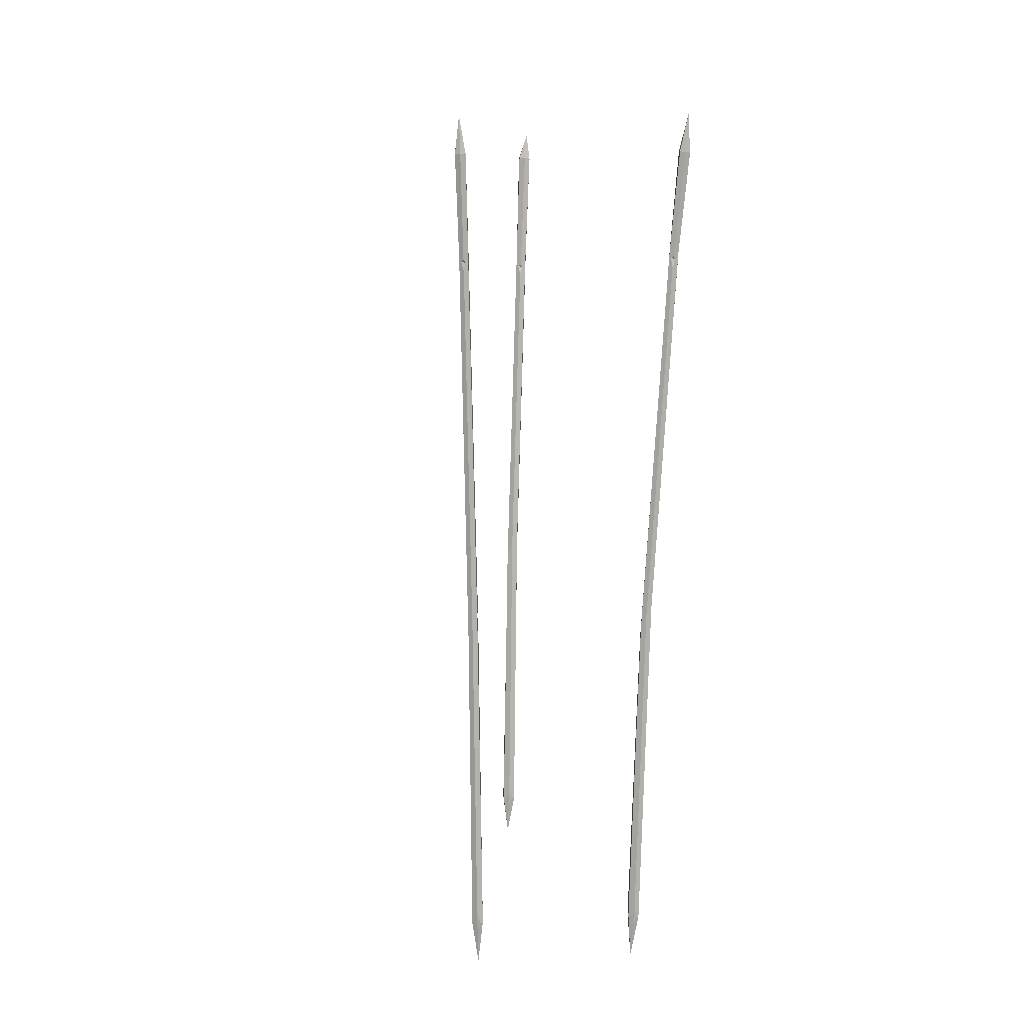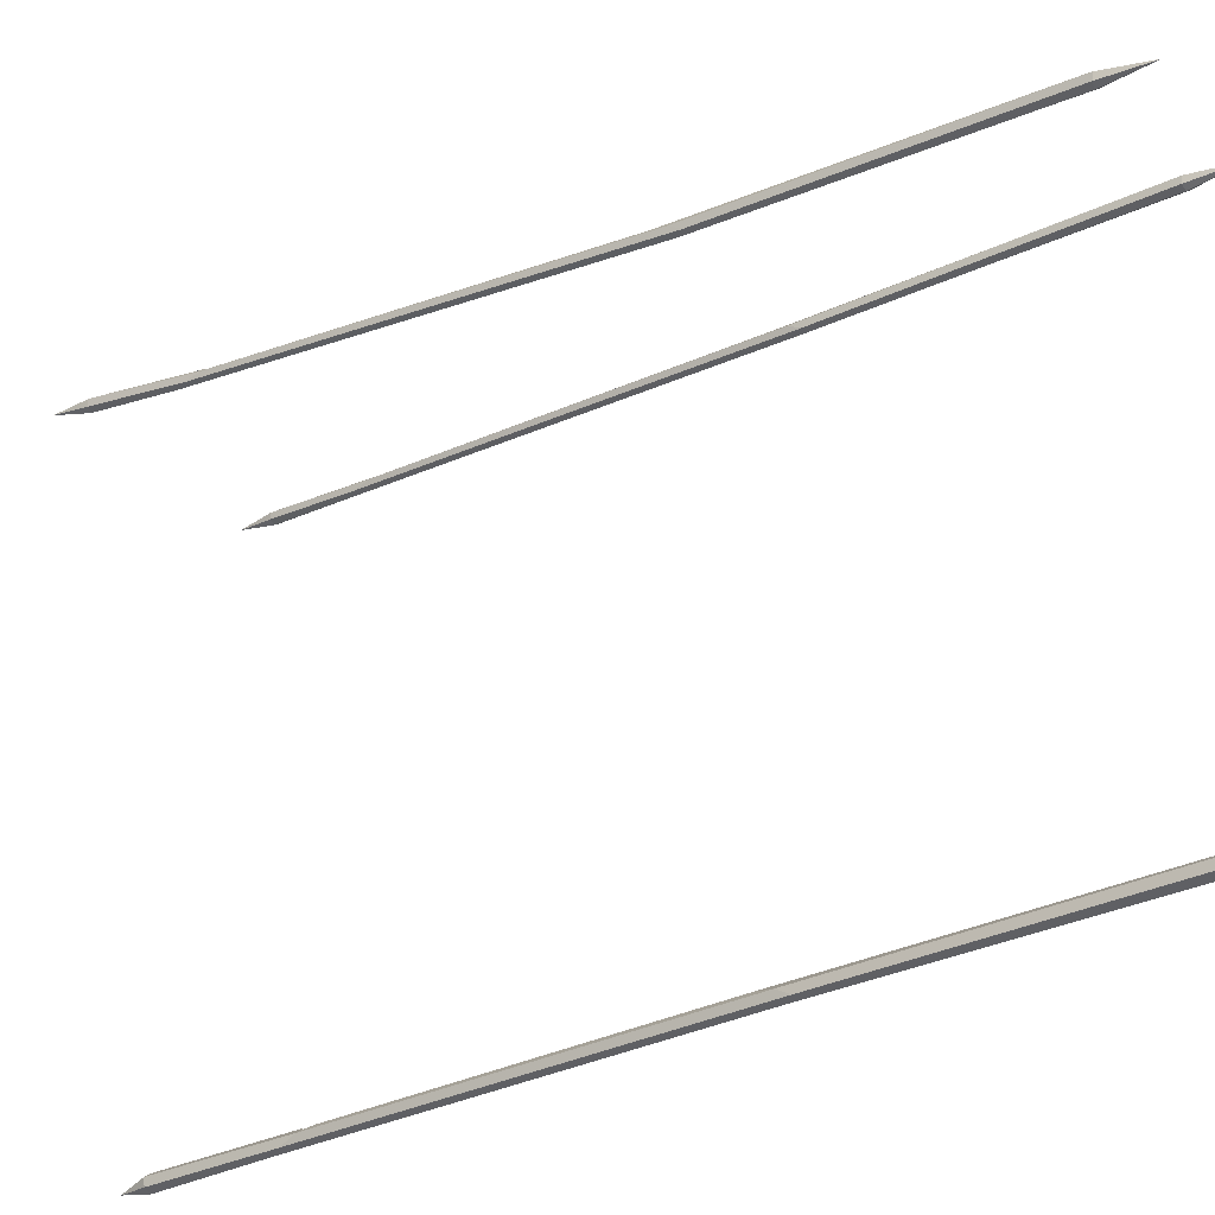
<metadata>
{"format":"obj","ext":"obj","renderer":"f3d","projection":"perspective","resolution":1024,"background":"white","views":[{"elev":5.3,"azim":-13.0,"up":"+Y"},{"elev":-33.4,"azim":-57.3,"up":"+Z"}]}
</metadata>
<code>
v 74.85 -568.3 -387.4
v 76.42 -568.5 -398.2
v 86.6 -569.7 -402.3
v 95.22 -570.7 -395.5
v 93.65 -570.5 -384.6
v 83.88 -550.1 -380.6
v 104.5 602.8 -388
v 106 602.7 -398.3
v 115.7 602 -402.2
v 120.8 617.2 -394.2
v 122.4 601.5 -385.4
v 112.7 602.2 -381.5
v 83.42 -631.6 -391.4
v 118.7 643.3 -392.9
v 99.37 414 -389.4
v 102.6 435.4 -398.1
v 111.7 446.5 -400.4
v 117.6 436.1 -394.1
v 114.4 414.6 -385.5
v 104.9 395.8 -383.1
v 82.66 -118.5 -389.4
v 84.97 -135 -398.4
v 94.4 -128 -400.6
v 101.5 -104.5 -393.7
v 99.22 -88.04 -384.6
v 89.79 -95.04 -382.5
v 121.7 601.5 -397.5
v 123.4 601.4 -392.2
v 122.3 574.8 -395.1
v 108.7 407.7 -384
v 105.8 412.7 -382.9
v 102 409.4 -386.6
v 88.8 -570 -382.7
v 81.68 -569.1 -382
v 83.78 -581.1 -384.9
v 97 -119.5 -398.1
v 102.1 -80.06 -393.7
v 99.93 -95.41 -393.1
v 100.1 -571.7 336.9
v 101.3 -569.8 328.3
v 109.3 -570.4 324.9
v 116.2 -572.9 330.1
v 115.1 -574.8 338.7
v 107.8 -555.2 343.2
v 148.7 539.2 403.5
v 149.8 540.3 395.3
v 157.5 539.9 392.1
v 162.2 554 399.9
v 162.9 537.4 405.2
v 155.3 537.7 408.5
v 105.5 -633.8 329.8
v 160.1 590 405.4
v 139.3 396.7 388.1
v 142.6 419 383.4
v 150.3 430.1 382.5
v 154.6 419 386.4
v 151.3 396.7 391.1
v 143.1 377.9 391.2
v 112.2 -141.2 351.1
v 113.6 -155.8 342.9
v 121.2 -148.6 341.5
v 127.5 -126.8 348.3
v 126.1 -112.2 356.5
v 118.5 -119.4 357.9
v 162.3 538.9 395.7
v 163.7 538.1 399.8
v 161.8 512.1 395
v 146.6 389.8 391.7
v 144.4 394.6 393.1
v 141.3 391.8 389.8
v 111.2 -574.6 340.3
v 105.6 -573.7 341
v 107 -585.1 338
v 123.5 -140.7 344
v 128.5 -102.6 349.7
v 126.4 -117.9 349.3
v -125.2 -583.7 285.4
v -123.4 -581.2 276.7
v -114.9 -579.3 273.9
v -108.2 -580 279.9
v -110 -582.5 288.6
v -119.2 -565.3 292.5
v -163.1 532.2 359.9
v -161.4 533.7 351.6
v -153.3 534.7 349
v -150.9 549.3 357.4
v -148.6 532.9 363
v -156.7 531.8 365.6
v -114.6 -643.3 278.5
v -157.9 584.4 363
v -154 389.9 342.9
v -153 412.6 338.4
v -146.5 424.9 338.2
v -141 414.6 342.6
v -142.1 391.9 347
v -148.1 371.9 346.3
v -133.3 -152.7 301.4
v -130.1 -166.5 293.2
v -122.8 -157.2 292.4
v -118.6 -134 300
v -121.8 -120.3 308.2
v -129.1 -129.6 309
v -148.6 534.4 353.1
v -147.5 533.9 357.5
v -145.8 507.9 352.2
v -146.1 384.2 347.1
v -149 388.6 348.4
v -151.6 385.3 344.8
v -114 -583.3 289.9
v -119.8 -584.2 290.1
v -117.3 -594.9 287.1
v -121.2 -148.8 295.2
v -119.5 -109.8 301.6
v -120.4 -125.5 300.9
f 1 21 22 2
f 2 22 23 3
f 3 23 36 24 4
f 4 24 25 5
f 5 25 26 6 33
f 6 26 21 1 34
f 2 13 1
f 3 13 2
f 4 13 3
f 5 13 4
f 35 13 5 33
f 1 13 35 34
f 7 14 8
f 8 14 9
f 9 14 10 27
f 10 14 11 28
f 11 14 12
f 12 14 7
f 15 7 8 16
f 16 8 9 17
f 17 9 27 29 18
f 18 29 28 11 19
f 19 11 12 31 30
f 31 12 7 15 32
f 21 15 16 22
f 22 16 17 23
f 23 17 18 37 36
f 37 18 19 25
f 25 19 30 20 26
f 26 20 32 15 21
f 29 10 28
f 27 10 29
f 32 20 30
f 31 32 30
f 35 6 34
f 6 35 33
f 37 38 36
f 38 37 25
f 38 24 36
f 24 38 25
f 39 59 60 40
f 40 60 61 41
f 41 61 74 62 42
f 42 62 63 43
f 43 63 64 44 71
f 44 64 59 39 72
f 40 51 39
f 41 51 40
f 42 51 41
f 43 51 42
f 73 51 43 71
f 39 51 73 72
f 45 52 46
f 46 52 47
f 47 52 48 65
f 48 52 49 66
f 49 52 50
f 50 52 45
f 53 45 46 54
f 54 46 47 55
f 55 47 65 67 56
f 56 67 66 49 57
f 57 49 50 69 68
f 69 50 45 53 70
f 59 53 54 60
f 60 54 55 61
f 61 55 56 75 74
f 75 56 57 63
f 63 57 68 58 64
f 64 58 70 53 59
f 67 48 66
f 65 48 67
f 70 58 68
f 69 70 68
f 73 44 72
f 44 73 71
f 75 76 74
f 76 75 63
f 76 62 74
f 62 76 63
f 77 97 98 78
f 78 98 99 79
f 79 99 112 100 80
f 80 100 101 81
f 81 101 102 82 109
f 82 102 97 77 110
f 78 89 77
f 79 89 78
f 80 89 79
f 81 89 80
f 111 89 81 109
f 77 89 111 110
f 83 90 84
f 84 90 85
f 85 90 86 103
f 86 90 87 104
f 87 90 88
f 88 90 83
f 91 83 84 92
f 92 84 85 93
f 93 85 103 105 94
f 94 105 104 87 95
f 95 87 88 107 106
f 107 88 83 91 108
f 97 91 92 98
f 98 92 93 99
f 99 93 94 113 112
f 113 94 95 101
f 101 95 106 96 102
f 102 96 108 91 97
f 105 86 104
f 103 86 105
f 108 96 106
f 107 108 106
f 111 82 110
f 82 111 109
f 113 114 112
f 114 113 101
f 114 100 112
f 100 114 101

</code>
